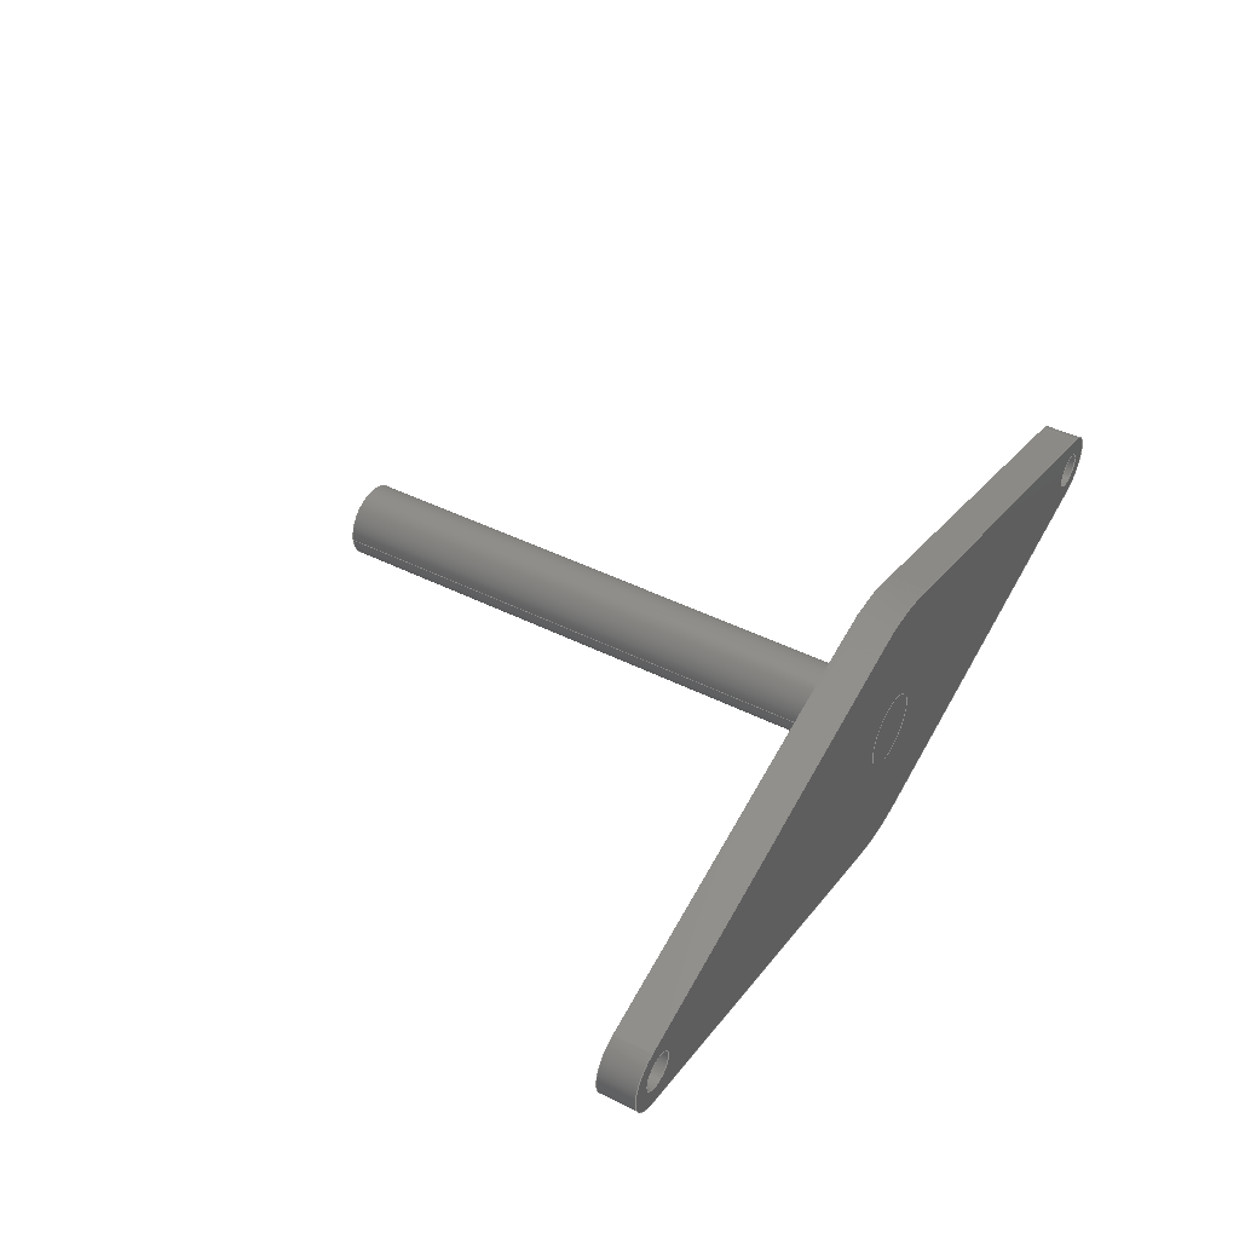
<metadata>
{"format":"step","ext":"step","renderer":"f3d","projection":"perspective","resolution":1024,"background":"white","views":[{"elev":44.3,"azim":-59.7,"up":"+Z"}]}
</metadata>
<code>
ISO-10303-21;
DATA;
#1=MECHANICAL_DESIGN_GEOMETRIC_PRESENTATION_REPRESENTATION('',(#4,#5),
#446);
#2=SHAPE_REPRESENTATION_RELATIONSHIP('SRR','None',#453,#3);
#3=ADVANCED_BREP_SHAPE_REPRESENTATION('',(#6,#7),#445);
#4=STYLED_ITEM('',(#462),#6);
#5=STYLED_ITEM('',(#462),#7);
#6=MANIFOLD_SOLID_BREP('Body3',#249);
#7=MANIFOLD_SOLID_BREP('Body4',#250);
#8=FACE_BOUND('',#46,.T.);
#9=FACE_BOUND('',#47,.T.);
#10=FACE_BOUND('',#49,.T.);
#11=FACE_BOUND('',#50,.T.);
#12=PLANE('',#270);
#13=PLANE('',#274);
#14=PLANE('',#278);
#15=PLANE('',#282);
#16=PLANE('',#286);
#17=PLANE('',#287);
#18=PLANE('',#291);
#19=PLANE('',#292);
#20=FACE_OUTER_BOUND('',#35,.T.);
#21=FACE_OUTER_BOUND('',#36,.T.);
#22=FACE_OUTER_BOUND('',#37,.T.);
#23=FACE_OUTER_BOUND('',#38,.T.);
#24=FACE_OUTER_BOUND('',#39,.T.);
#25=FACE_OUTER_BOUND('',#40,.T.);
#26=FACE_OUTER_BOUND('',#41,.T.);
#27=FACE_OUTER_BOUND('',#42,.T.);
#28=FACE_OUTER_BOUND('',#43,.T.);
#29=FACE_OUTER_BOUND('',#44,.T.);
#30=FACE_OUTER_BOUND('',#45,.T.);
#31=FACE_OUTER_BOUND('',#48,.T.);
#32=FACE_OUTER_BOUND('',#51,.T.);
#33=FACE_OUTER_BOUND('',#52,.T.);
#34=FACE_OUTER_BOUND('',#53,.T.);
#35=EDGE_LOOP('',(#161,#162,#163,#164));
#36=EDGE_LOOP('',(#165,#166,#167,#168));
#37=EDGE_LOOP('',(#169,#170,#171,#172));
#38=EDGE_LOOP('',(#173,#174,#175,#176));
#39=EDGE_LOOP('',(#177,#178,#179,#180));
#40=EDGE_LOOP('',(#181,#182,#183,#184));
#41=EDGE_LOOP('',(#185,#186,#187,#188));
#42=EDGE_LOOP('',(#189,#190,#191,#192));
#43=EDGE_LOOP('',(#193,#194,#195,#196));
#44=EDGE_LOOP('',(#197,#198,#199,#200));
#45=EDGE_LOOP('',(#201,#202,#203,#204,#205,#206,#207,#208));
#46=EDGE_LOOP('',(#209));
#47=EDGE_LOOP('',(#210));
#48=EDGE_LOOP('',(#211,#212,#213,#214,#215,#216,#217,#218));
#49=EDGE_LOOP('',(#219));
#50=EDGE_LOOP('',(#220));
#51=EDGE_LOOP('',(#221,#222,#223,#224));
#52=EDGE_LOOP('',(#225));
#53=EDGE_LOOP('',(#226));
#54=LINE('',#377,#73);
#55=LINE('',#383,#74);
#56=LINE('',#388,#75);
#57=LINE('',#390,#76);
#58=LINE('',#392,#77);
#59=LINE('',#393,#78);
#60=LINE('',#399,#79);
#61=LINE('',#402,#80);
#62=LINE('',#404,#81);
#63=LINE('',#405,#82);
#64=LINE('',#411,#83);
#65=LINE('',#414,#84);
#66=LINE('',#416,#85);
#67=LINE('',#417,#86);
#68=LINE('',#423,#87);
#69=LINE('',#426,#88);
#70=LINE('',#428,#89);
#71=LINE('',#429,#90);
#72=LINE('',#439,#91);
#73=VECTOR('',#299,0.07938);
#74=VECTOR('',#306,0.07938);
#75=VECTOR('',#311,1);
#76=VECTOR('',#312,1);
#77=VECTOR('',#313,1);
#78=VECTOR('',#314,1);
#79=VECTOR('',#321,1);
#80=VECTOR('',#324,1);
#81=VECTOR('',#325,1);
#82=VECTOR('',#326,1);
#83=VECTOR('',#333,1);
#84=VECTOR('',#336,1);
#85=VECTOR('',#337,1);
#86=VECTOR('',#338,1);
#87=VECTOR('',#345,1);
#88=VECTOR('',#348,1);
#89=VECTOR('',#349,1);
#90=VECTOR('',#350,1);
#91=VECTOR('',#365,0.1588);
#92=CIRCLE('',#265,0.07938);
#93=CIRCLE('',#266,0.07938);
#94=CIRCLE('',#268,0.07938);
#95=CIRCLE('',#269,0.07938);
#96=CIRCLE('',#272,0.1588);
#97=CIRCLE('',#273,0.1588);
#98=CIRCLE('',#276,0.635);
#99=CIRCLE('',#277,0.635);
#100=CIRCLE('',#280,0.1588);
#101=CIRCLE('',#281,0.1588);
#102=CIRCLE('',#284,0.635);
#103=CIRCLE('',#285,0.635);
#104=CIRCLE('',#289,0.1588);
#105=CIRCLE('',#290,0.1588);
#106=VERTEX_POINT('',#374);
#107=VERTEX_POINT('',#376);
#108=VERTEX_POINT('',#380);
#109=VERTEX_POINT('',#382);
#110=VERTEX_POINT('',#386);
#111=VERTEX_POINT('',#387);
#112=VERTEX_POINT('',#389);
#113=VERTEX_POINT('',#391);
#114=VERTEX_POINT('',#395);
#115=VERTEX_POINT('',#397);
#116=VERTEX_POINT('',#401);
#117=VERTEX_POINT('',#403);
#118=VERTEX_POINT('',#407);
#119=VERTEX_POINT('',#409);
#120=VERTEX_POINT('',#413);
#121=VERTEX_POINT('',#415);
#122=VERTEX_POINT('',#419);
#123=VERTEX_POINT('',#421);
#124=VERTEX_POINT('',#425);
#125=VERTEX_POINT('',#427);
#126=VERTEX_POINT('',#436);
#127=VERTEX_POINT('',#438);
#128=EDGE_CURVE('',#106,#106,#92,.T.);
#129=EDGE_CURVE('',#106,#107,#54,.T.);
#130=EDGE_CURVE('',#107,#107,#93,.T.);
#131=EDGE_CURVE('',#108,#108,#94,.T.);
#132=EDGE_CURVE('',#108,#109,#55,.T.);
#133=EDGE_CURVE('',#109,#109,#95,.T.);
#134=EDGE_CURVE('',#110,#111,#56,.T.);
#135=EDGE_CURVE('',#110,#112,#57,.T.);
#136=EDGE_CURVE('',#113,#112,#58,.T.);
#137=EDGE_CURVE('',#111,#113,#59,.T.);
#138=EDGE_CURVE('',#114,#111,#96,.T.);
#139=EDGE_CURVE('',#115,#113,#97,.T.);
#140=EDGE_CURVE('',#114,#115,#60,.T.);
#141=EDGE_CURVE('',#116,#114,#61,.T.);
#142=EDGE_CURVE('',#117,#115,#62,.T.);
#143=EDGE_CURVE('',#116,#117,#63,.T.);
#144=EDGE_CURVE('',#118,#116,#98,.T.);
#145=EDGE_CURVE('',#119,#117,#99,.T.);
#146=EDGE_CURVE('',#118,#119,#64,.T.);
#147=EDGE_CURVE('',#118,#120,#65,.T.);
#148=EDGE_CURVE('',#121,#119,#66,.T.);
#149=EDGE_CURVE('',#120,#121,#67,.T.);
#150=EDGE_CURVE('',#122,#120,#100,.T.);
#151=EDGE_CURVE('',#123,#121,#101,.T.);
#152=EDGE_CURVE('',#122,#123,#68,.T.);
#153=EDGE_CURVE('',#124,#122,#69,.T.);
#154=EDGE_CURVE('',#125,#123,#70,.T.);
#155=EDGE_CURVE('',#124,#125,#71,.T.);
#156=EDGE_CURVE('',#110,#124,#102,.T.);
#157=EDGE_CURVE('',#112,#125,#103,.T.);
#158=EDGE_CURVE('',#126,#126,#104,.T.);
#159=EDGE_CURVE('',#126,#127,#72,.T.);
#160=EDGE_CURVE('',#127,#127,#105,.T.);
#161=ORIENTED_EDGE('',*,*,#128,.F.);
#162=ORIENTED_EDGE('',*,*,#129,.T.);
#163=ORIENTED_EDGE('',*,*,#130,.T.);
#164=ORIENTED_EDGE('',*,*,#129,.F.);
#165=ORIENTED_EDGE('',*,*,#131,.F.);
#166=ORIENTED_EDGE('',*,*,#132,.T.);
#167=ORIENTED_EDGE('',*,*,#133,.T.);
#168=ORIENTED_EDGE('',*,*,#132,.F.);
#169=ORIENTED_EDGE('',*,*,#134,.F.);
#170=ORIENTED_EDGE('',*,*,#135,.T.);
#171=ORIENTED_EDGE('',*,*,#136,.F.);
#172=ORIENTED_EDGE('',*,*,#137,.F.);
#173=ORIENTED_EDGE('',*,*,#138,.T.);
#174=ORIENTED_EDGE('',*,*,#137,.T.);
#175=ORIENTED_EDGE('',*,*,#139,.F.);
#176=ORIENTED_EDGE('',*,*,#140,.F.);
#177=ORIENTED_EDGE('',*,*,#141,.T.);
#178=ORIENTED_EDGE('',*,*,#140,.T.);
#179=ORIENTED_EDGE('',*,*,#142,.F.);
#180=ORIENTED_EDGE('',*,*,#143,.F.);
#181=ORIENTED_EDGE('',*,*,#144,.T.);
#182=ORIENTED_EDGE('',*,*,#143,.T.);
#183=ORIENTED_EDGE('',*,*,#145,.F.);
#184=ORIENTED_EDGE('',*,*,#146,.F.);
#185=ORIENTED_EDGE('',*,*,#147,.F.);
#186=ORIENTED_EDGE('',*,*,#146,.T.);
#187=ORIENTED_EDGE('',*,*,#148,.F.);
#188=ORIENTED_EDGE('',*,*,#149,.F.);
#189=ORIENTED_EDGE('',*,*,#150,.T.);
#190=ORIENTED_EDGE('',*,*,#149,.T.);
#191=ORIENTED_EDGE('',*,*,#151,.F.);
#192=ORIENTED_EDGE('',*,*,#152,.F.);
#193=ORIENTED_EDGE('',*,*,#153,.T.);
#194=ORIENTED_EDGE('',*,*,#152,.T.);
#195=ORIENTED_EDGE('',*,*,#154,.F.);
#196=ORIENTED_EDGE('',*,*,#155,.F.);
#197=ORIENTED_EDGE('',*,*,#156,.T.);
#198=ORIENTED_EDGE('',*,*,#155,.T.);
#199=ORIENTED_EDGE('',*,*,#157,.F.);
#200=ORIENTED_EDGE('',*,*,#135,.F.);
#201=ORIENTED_EDGE('',*,*,#157,.T.);
#202=ORIENTED_EDGE('',*,*,#154,.T.);
#203=ORIENTED_EDGE('',*,*,#151,.T.);
#204=ORIENTED_EDGE('',*,*,#148,.T.);
#205=ORIENTED_EDGE('',*,*,#145,.T.);
#206=ORIENTED_EDGE('',*,*,#142,.T.);
#207=ORIENTED_EDGE('',*,*,#139,.T.);
#208=ORIENTED_EDGE('',*,*,#136,.T.);
#209=ORIENTED_EDGE('',*,*,#131,.T.);
#210=ORIENTED_EDGE('',*,*,#128,.T.);
#211=ORIENTED_EDGE('',*,*,#156,.F.);
#212=ORIENTED_EDGE('',*,*,#134,.T.);
#213=ORIENTED_EDGE('',*,*,#138,.F.);
#214=ORIENTED_EDGE('',*,*,#141,.F.);
#215=ORIENTED_EDGE('',*,*,#144,.F.);
#216=ORIENTED_EDGE('',*,*,#147,.T.);
#217=ORIENTED_EDGE('',*,*,#150,.F.);
#218=ORIENTED_EDGE('',*,*,#153,.F.);
#219=ORIENTED_EDGE('',*,*,#133,.F.);
#220=ORIENTED_EDGE('',*,*,#130,.F.);
#221=ORIENTED_EDGE('',*,*,#158,.F.);
#222=ORIENTED_EDGE('',*,*,#159,.T.);
#223=ORIENTED_EDGE('',*,*,#160,.T.);
#224=ORIENTED_EDGE('',*,*,#159,.F.);
#225=ORIENTED_EDGE('',*,*,#158,.T.);
#226=ORIENTED_EDGE('',*,*,#160,.F.);
#227=CYLINDRICAL_SURFACE('',#264,0.07938);
#228=CYLINDRICAL_SURFACE('',#267,0.07938);
#229=CYLINDRICAL_SURFACE('',#271,0.1588);
#230=CYLINDRICAL_SURFACE('',#275,0.635);
#231=CYLINDRICAL_SURFACE('',#279,0.1588);
#232=CYLINDRICAL_SURFACE('',#283,0.635);
#233=CYLINDRICAL_SURFACE('',#288,0.1588);
#234=ADVANCED_FACE('',(#20),#227,.F.);
#235=ADVANCED_FACE('',(#21),#228,.F.);
#236=ADVANCED_FACE('',(#22),#12,.T.);
#237=ADVANCED_FACE('',(#23),#229,.T.);
#238=ADVANCED_FACE('',(#24),#13,.T.);
#239=ADVANCED_FACE('',(#25),#230,.T.);
#240=ADVANCED_FACE('',(#26),#14,.T.);
#241=ADVANCED_FACE('',(#27),#231,.T.);
#242=ADVANCED_FACE('',(#28),#15,.T.);
#243=ADVANCED_FACE('',(#29),#232,.T.);
#244=ADVANCED_FACE('',(#30,#8,#9),#16,.T.);
#245=ADVANCED_FACE('',(#31,#10,#11),#17,.F.);
#246=ADVANCED_FACE('',(#32),#233,.T.);
#247=ADVANCED_FACE('',(#33),#18,.T.);
#248=ADVANCED_FACE('',(#34),#19,.F.);
#249=CLOSED_SHELL('',(#234,#235,#236,#237,#238,#239,#240,#241,#242,#243,
#244,#245));
#250=CLOSED_SHELL('',(#246,#247,#248));
#251=DERIVED_UNIT_ELEMENT(#253,1);
#252=DERIVED_UNIT_ELEMENT(#448,3);
#253=(
MASS_UNIT()
NAMED_UNIT(*)
SI_UNIT(.KILO.,.GRAM.)
);
#254=DERIVED_UNIT((#251,#252));
#255=MEASURE_REPRESENTATION_ITEM('density measure',
POSITIVE_RATIO_MEASURE(7850),#254);
#256=PROPERTY_DEFINITION_REPRESENTATION(#261,#258);
#257=PROPERTY_DEFINITION_REPRESENTATION(#262,#259);
#258=REPRESENTATION('material name',(#260),#445);
#259=REPRESENTATION('density',(#255),#445);
#260=DESCRIPTIVE_REPRESENTATION_ITEM('Steel','Steel');
#261=PROPERTY_DEFINITION('material property','material name',#455);
#262=PROPERTY_DEFINITION('material property','density of part',#455);
#263=AXIS2_PLACEMENT_3D('placement',#372,#293,#294);
#264=AXIS2_PLACEMENT_3D('',#373,#295,#296);
#265=AXIS2_PLACEMENT_3D('',#375,#297,#298);
#266=AXIS2_PLACEMENT_3D('',#378,#300,#301);
#267=AXIS2_PLACEMENT_3D('',#379,#302,#303);
#268=AXIS2_PLACEMENT_3D('',#381,#304,#305);
#269=AXIS2_PLACEMENT_3D('',#384,#307,#308);
#270=AXIS2_PLACEMENT_3D('',#385,#309,#310);
#271=AXIS2_PLACEMENT_3D('',#394,#315,#316);
#272=AXIS2_PLACEMENT_3D('',#396,#317,#318);
#273=AXIS2_PLACEMENT_3D('',#398,#319,#320);
#274=AXIS2_PLACEMENT_3D('',#400,#322,#323);
#275=AXIS2_PLACEMENT_3D('',#406,#327,#328);
#276=AXIS2_PLACEMENT_3D('',#408,#329,#330);
#277=AXIS2_PLACEMENT_3D('',#410,#331,#332);
#278=AXIS2_PLACEMENT_3D('',#412,#334,#335);
#279=AXIS2_PLACEMENT_3D('',#418,#339,#340);
#280=AXIS2_PLACEMENT_3D('',#420,#341,#342);
#281=AXIS2_PLACEMENT_3D('',#422,#343,#344);
#282=AXIS2_PLACEMENT_3D('',#424,#346,#347);
#283=AXIS2_PLACEMENT_3D('',#430,#351,#352);
#284=AXIS2_PLACEMENT_3D('',#431,#353,#354);
#285=AXIS2_PLACEMENT_3D('',#432,#355,#356);
#286=AXIS2_PLACEMENT_3D('',#433,#357,#358);
#287=AXIS2_PLACEMENT_3D('',#434,#359,#360);
#288=AXIS2_PLACEMENT_3D('',#435,#361,#362);
#289=AXIS2_PLACEMENT_3D('',#437,#363,#364);
#290=AXIS2_PLACEMENT_3D('',#440,#366,#367);
#291=AXIS2_PLACEMENT_3D('',#441,#368,#369);
#292=AXIS2_PLACEMENT_3D('',#442,#370,#371);
#293=DIRECTION('axis',(0,0,1));
#294=DIRECTION('refdir',(1,0,0));
#295=DIRECTION('center_axis',(0,1,0));
#296=DIRECTION('ref_axis',(1,0,0));
#297=DIRECTION('center_axis',(0,-1,0));
#298=DIRECTION('ref_axis',(1,0,0));
#299=DIRECTION('',(0,-1,0));
#300=DIRECTION('center_axis',(0,-1,0));
#301=DIRECTION('ref_axis',(1,0,0));
#302=DIRECTION('center_axis',(0,1,0));
#303=DIRECTION('ref_axis',(1,0,0));
#304=DIRECTION('center_axis',(0,-1,0));
#305=DIRECTION('ref_axis',(1,0,0));
#306=DIRECTION('',(0,-1,0));
#307=DIRECTION('center_axis',(0,-1,0));
#308=DIRECTION('ref_axis',(1,0,0));
#309=DIRECTION('center_axis',(-0.2519,0,0.9677));
#310=DIRECTION('ref_axis',(0.9677,0,0.2519));
#311=DIRECTION('',(-0.9677,0,-0.2519));
#312=DIRECTION('',(0,1,0));
#313=DIRECTION('',(0.9677,0,0.2519));
#314=DIRECTION('',(0,1,0));
#315=DIRECTION('center_axis',(0,1,0));
#316=DIRECTION('ref_axis',(-1,0,-0.002636));
#317=DIRECTION('center_axis',(0,1,0));
#318=DIRECTION('ref_axis',(1,0,0));
#319=DIRECTION('center_axis',(0,1,0));
#320=DIRECTION('ref_axis',(1,0,0));
#321=DIRECTION('',(0,1,0));
#322=DIRECTION('center_axis',(-0.2468,0,-0.9691));
#323=DIRECTION('ref_axis',(-0.9691,0,0.2468));
#324=DIRECTION('',(-0.9691,0,0.2468));
#325=DIRECTION('',(-0.9691,0,0.2468));
#326=DIRECTION('',(0,1,0));
#327=DIRECTION('center_axis',(0,1,0));
#328=DIRECTION('ref_axis',(1,0,0));
#329=DIRECTION('center_axis',(0,1,0));
#330=DIRECTION('ref_axis',(1,0,0));
#331=DIRECTION('center_axis',(0,1,0));
#332=DIRECTION('ref_axis',(1,0,0));
#333=DIRECTION('',(0,1,0));
#334=DIRECTION('center_axis',(0.2376,0,-0.9714));
#335=DIRECTION('ref_axis',(-0.9714,0,-0.2376));
#336=DIRECTION('',(0.9714,0,0.2376));
#337=DIRECTION('',(-0.9714,0,-0.2376));
#338=DIRECTION('',(0,1,0));
#339=DIRECTION('center_axis',(0,1,0));
#340=DIRECTION('ref_axis',(1,0,0));
#341=DIRECTION('center_axis',(0,1,0));
#342=DIRECTION('ref_axis',(1,0,0));
#343=DIRECTION('center_axis',(0,1,0));
#344=DIRECTION('ref_axis',(1,0,0));
#345=DIRECTION('',(0,1,0));
#346=DIRECTION('center_axis',(0.2614,0,0.9652));
#347=DIRECTION('ref_axis',(0.9652,0,-0.2614));
#348=DIRECTION('',(0.9652,0,-0.2614));
#349=DIRECTION('',(0.9652,0,-0.2614));
#350=DIRECTION('',(0,1,0));
#351=DIRECTION('center_axis',(0,1,0));
#352=DIRECTION('ref_axis',(1,0,0));
#353=DIRECTION('center_axis',(0,1,0));
#354=DIRECTION('ref_axis',(1,0,0));
#355=DIRECTION('center_axis',(0,1,0));
#356=DIRECTION('ref_axis',(1,0,0));
#357=DIRECTION('center_axis',(0,1,0));
#358=DIRECTION('ref_axis',(1,0,0));
#359=DIRECTION('center_axis',(0,1,0));
#360=DIRECTION('ref_axis',(1,0,0));
#361=DIRECTION('center_axis',(0,1,0));
#362=DIRECTION('ref_axis',(1,0,0));
#363=DIRECTION('center_axis',(0,1,0));
#364=DIRECTION('ref_axis',(1,0,0));
#365=DIRECTION('',(0,-1,0));
#366=DIRECTION('center_axis',(0,1,0));
#367=DIRECTION('ref_axis',(1,0,0));
#368=DIRECTION('center_axis',(0,1,0));
#369=DIRECTION('ref_axis',(1,0,0));
#370=DIRECTION('center_axis',(0,1,0));
#371=DIRECTION('ref_axis',(1,0,0));
#372=CARTESIAN_POINT('',(0,0,0));
#373=CARTESIAN_POINT('Origin',(1.905,0,-0.02442));
#374=CARTESIAN_POINT('',(1.825,0.1588,-0.02442));
#375=CARTESIAN_POINT('Origin',(1.905,0.1588,-0.02442));
#376=CARTESIAN_POINT('',(1.825,0,-0.02442));
#377=CARTESIAN_POINT('',(1.825,0,-0.02442));
#378=CARTESIAN_POINT('Origin',(1.905,0,-0.02442));
#379=CARTESIAN_POINT('Origin',(-1.905,0,-0.006223));
#380=CARTESIAN_POINT('',(-1.984,0.1588,-0.006223));
#381=CARTESIAN_POINT('Origin',(-1.905,0.1588,-0.006223));
#382=CARTESIAN_POINT('',(-1.984,0,-0.006223));
#383=CARTESIAN_POINT('',(-1.984,0,-0.006223));
#384=CARTESIAN_POINT('Origin',(-1.905,0,-0.006223));
#385=CARTESIAN_POINT('Origin',(-1.945,0,0.1474));
#386=CARTESIAN_POINT('',(-0.212,0,0.5986));
#387=CARTESIAN_POINT('',(-1.945,0,0.1474));
#388=CARTESIAN_POINT('',(-0.212,0,0.5986));
#389=CARTESIAN_POINT('',(-0.212,0.1588,0.5986));
#390=CARTESIAN_POINT('',(-0.212,0,0.5986));
#391=CARTESIAN_POINT('',(-1.945,0.1588,0.1474));
#392=CARTESIAN_POINT('',(-0.212,0.1588,0.5986));
#393=CARTESIAN_POINT('',(-1.945,0,0.1474));
#394=CARTESIAN_POINT('Origin',(-1.905,0,-0.006223));
#395=CARTESIAN_POINT('',(-1.944,0,-0.1601));
#396=CARTESIAN_POINT('Origin',(-1.905,0,-0.006223));
#397=CARTESIAN_POINT('',(-1.944,0.1588,-0.1601));
#398=CARTESIAN_POINT('Origin',(-1.905,0.1588,-0.006223));
#399=CARTESIAN_POINT('',(-1.944,0,-0.1601));
#400=CARTESIAN_POINT('Origin',(-0.1567,0,-0.6154));
#401=CARTESIAN_POINT('',(-0.1567,0,-0.6154));
#402=CARTESIAN_POINT('',(-0.1567,0,-0.6154));
#403=CARTESIAN_POINT('',(-0.1567,0.1588,-0.6154));
#404=CARTESIAN_POINT('',(-0.1567,0.1588,-0.6154));
#405=CARTESIAN_POINT('',(-0.1567,0,-0.6154));
#406=CARTESIAN_POINT('Origin',(0,0,0));
#407=CARTESIAN_POINT('',(0.1509,0,-0.6168));
#408=CARTESIAN_POINT('Origin',(0,0,0));
#409=CARTESIAN_POINT('',(0.1509,0.1588,-0.6168));
#410=CARTESIAN_POINT('Origin',(0,0.1588,0));
#411=CARTESIAN_POINT('',(0.1509,0,-0.6168));
#412=CARTESIAN_POINT('Origin',(1.943,0,-0.1786));
#413=CARTESIAN_POINT('',(1.943,0,-0.1786));
#414=CARTESIAN_POINT('',(0.1509,0,-0.6168));
#415=CARTESIAN_POINT('',(1.943,0.1588,-0.1786));
#416=CARTESIAN_POINT('',(0.1509,0.1588,-0.6168));
#417=CARTESIAN_POINT('',(1.943,0,-0.1786));
#418=CARTESIAN_POINT('Origin',(1.905,0,-0.02442));
#419=CARTESIAN_POINT('',(1.946,0,0.1288));
#420=CARTESIAN_POINT('Origin',(1.905,0,-0.02442));
#421=CARTESIAN_POINT('',(1.946,0.1588,0.1288));
#422=CARTESIAN_POINT('Origin',(1.905,0.1588,-0.02442));
#423=CARTESIAN_POINT('',(1.946,0,0.1288));
#424=CARTESIAN_POINT('Origin',(0.2136,0,0.598));
#425=CARTESIAN_POINT('',(0.2136,0,0.598));
#426=CARTESIAN_POINT('',(0.2136,0,0.598));
#427=CARTESIAN_POINT('',(0.2136,0.1588,0.598));
#428=CARTESIAN_POINT('',(0.2136,0.1588,0.598));
#429=CARTESIAN_POINT('',(0.2136,0,0.598));
#430=CARTESIAN_POINT('Origin',(0,0,0));
#431=CARTESIAN_POINT('Origin',(0,0,0));
#432=CARTESIAN_POINT('Origin',(0,0.1588,0));
#433=CARTESIAN_POINT('Origin',(-7.319e-05,0.1588,0));
#434=CARTESIAN_POINT('Origin',(-7.319e-05,0,0));
#435=CARTESIAN_POINT('Origin',(0,0,0));
#436=CARTESIAN_POINT('',(-0.1588,2.54,1.944e-17));
#437=CARTESIAN_POINT('Origin',(0,2.54,0));
#438=CARTESIAN_POINT('',(-0.1588,0,1.944e-17));
#439=CARTESIAN_POINT('',(-0.1588,0,1.944e-17));
#440=CARTESIAN_POINT('Origin',(0,0,0));
#441=CARTESIAN_POINT('Origin',(0,2.54,0));
#442=CARTESIAN_POINT('Origin',(0,0,0));
#443=UNCERTAINTY_MEASURE_WITH_UNIT(LENGTH_MEASURE(0.001),#447,
'DISTANCE_ACCURACY_VALUE',
'Maximum model space distance between geometric entities at asserted c
onnectivities');
#444=UNCERTAINTY_MEASURE_WITH_UNIT(LENGTH_MEASURE(0.001),#447,
'DISTANCE_ACCURACY_VALUE',
'Maximum model space distance between geometric entities at asserted c
onnectivities');
#445=(
GEOMETRIC_REPRESENTATION_CONTEXT(3)
GLOBAL_UNCERTAINTY_ASSIGNED_CONTEXT((#443))
GLOBAL_UNIT_ASSIGNED_CONTEXT((#447,#449,#450))
REPRESENTATION_CONTEXT('','3D')
);
#446=(
GEOMETRIC_REPRESENTATION_CONTEXT(3)
GLOBAL_UNCERTAINTY_ASSIGNED_CONTEXT((#444))
GLOBAL_UNIT_ASSIGNED_CONTEXT((#447,#449,#450))
REPRESENTATION_CONTEXT('','3D')
);
#447=(
LENGTH_UNIT()
NAMED_UNIT(*)
SI_UNIT(.CENTI.,.METRE.)
);
#448=(
LENGTH_UNIT()
NAMED_UNIT(*)
SI_UNIT($,.METRE.)
);
#449=(
NAMED_UNIT(*)
PLANE_ANGLE_UNIT()
SI_UNIT($,.RADIAN.)
);
#450=(
NAMED_UNIT(*)
SI_UNIT($,.STERADIAN.)
SOLID_ANGLE_UNIT()
);
#451=SHAPE_DEFINITION_REPRESENTATION(#452,#453);
#452=PRODUCT_DEFINITION_SHAPE('',$,#455);
#453=SHAPE_REPRESENTATION('',(#263),#445);
#454=PRODUCT_DEFINITION_CONTEXT('part definition',#459,'design');
#455=PRODUCT_DEFINITION('Servo Actuator','Servo Actuator v4',#456,#454);
#456=PRODUCT_DEFINITION_FORMATION('',$,#461);
#457=PRODUCT_RELATED_PRODUCT_CATEGORY('Servo Actuator v4',
'Servo Actuator v4',(#461));
#458=APPLICATION_PROTOCOL_DEFINITION('international standard',
'automotive_design',2009,#459);
#459=APPLICATION_CONTEXT(
'Core Data for Automotive Mechanical Design Process');
#460=PRODUCT_CONTEXT('part definition',#459,'mechanical');
#461=PRODUCT('Servo Actuator','Servo Actuator v4',$,(#460));
#462=PRESENTATION_STYLE_ASSIGNMENT((#463));
#463=SURFACE_STYLE_USAGE(.BOTH.,#464);
#464=SURFACE_SIDE_STYLE('',(#465));
#465=SURFACE_STYLE_FILL_AREA(#466);
#466=FILL_AREA_STYLE('Steel - Satin',(#467));
#467=FILL_AREA_STYLE_COLOUR('Steel - Satin',#468);
#468=COLOUR_RGB('Steel - Satin',0.6275,0.6275,0.6275);
ENDSEC;
END-ISO-10303-21;

</code>
